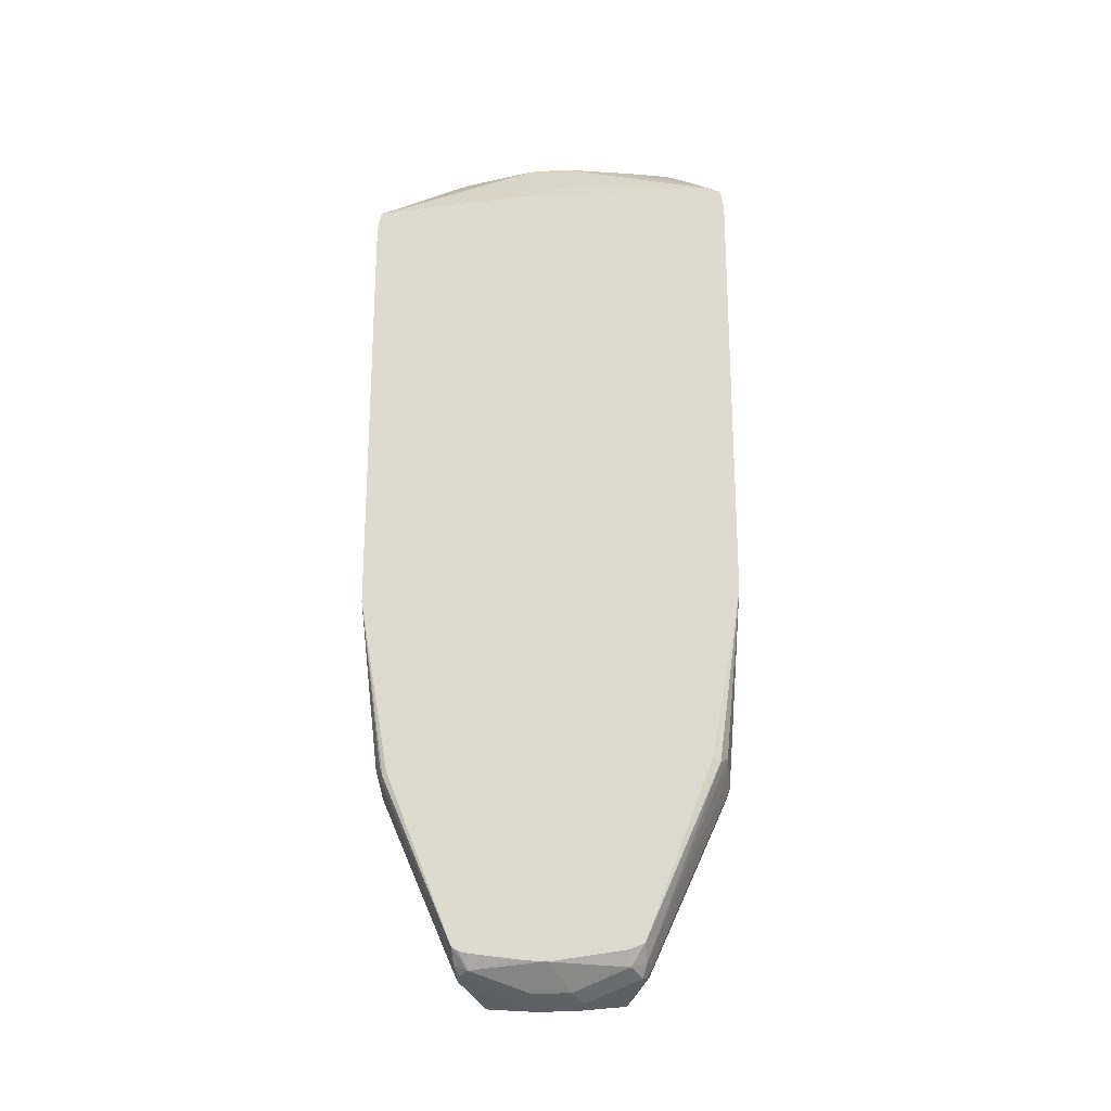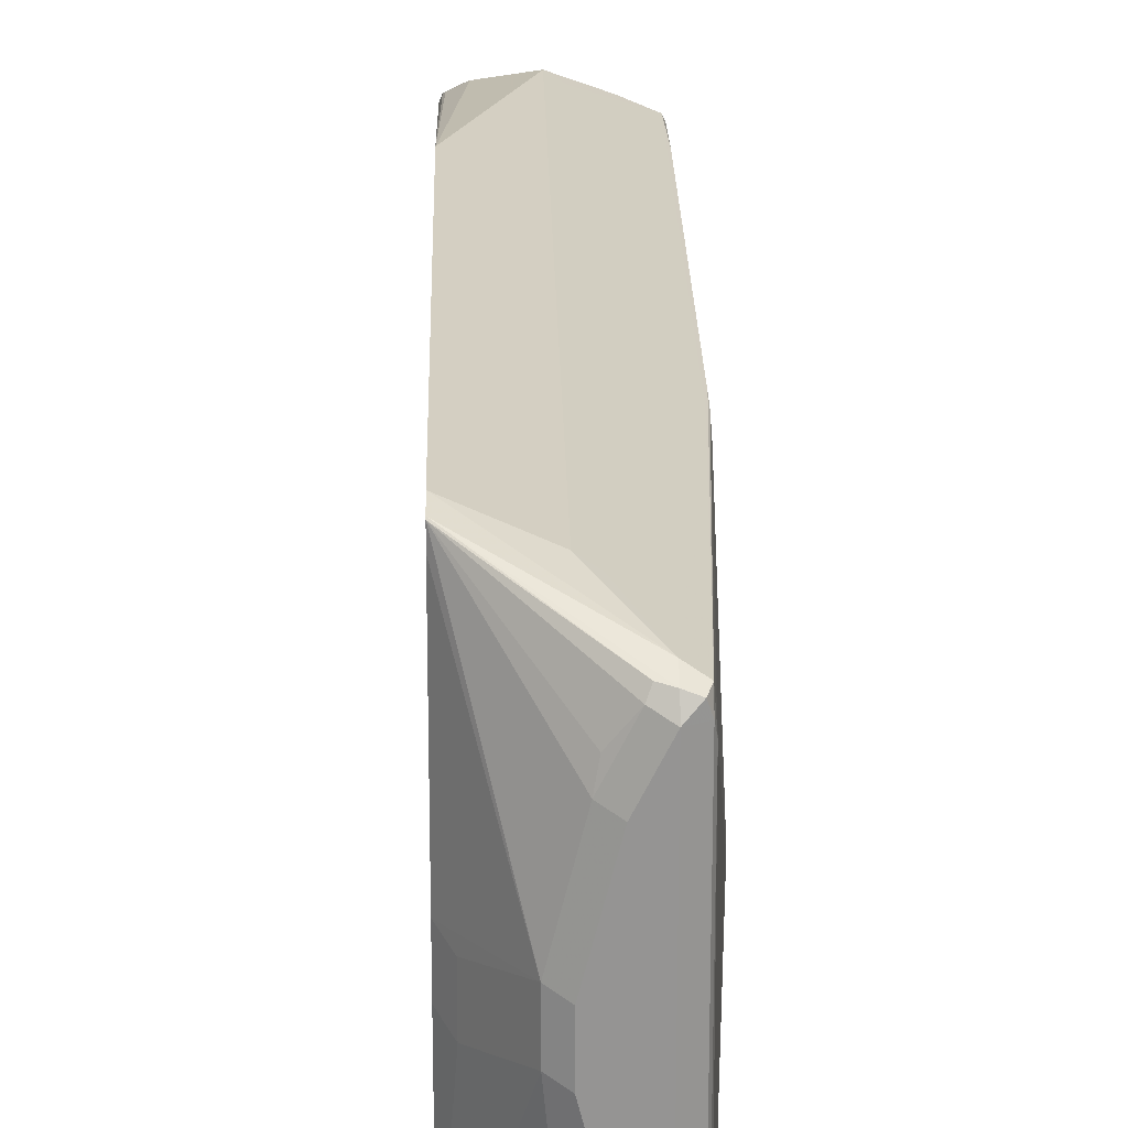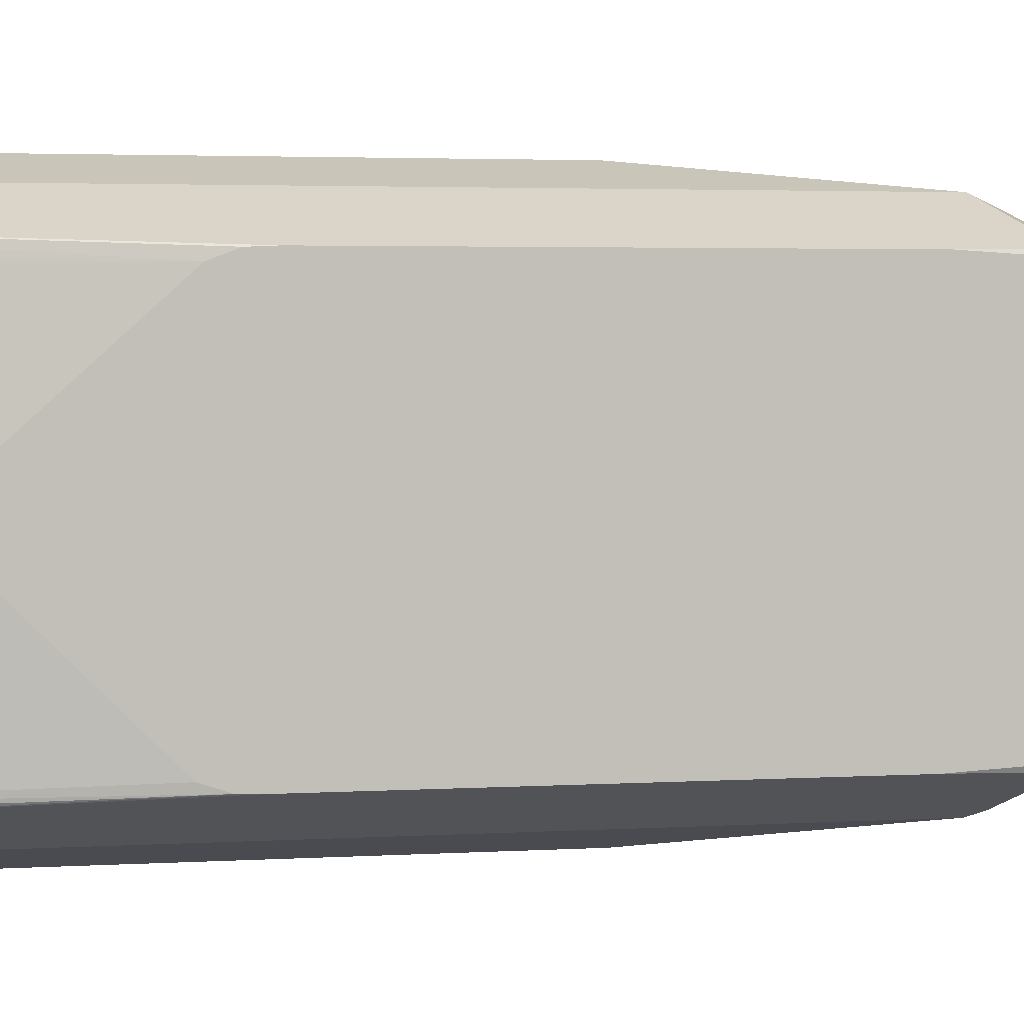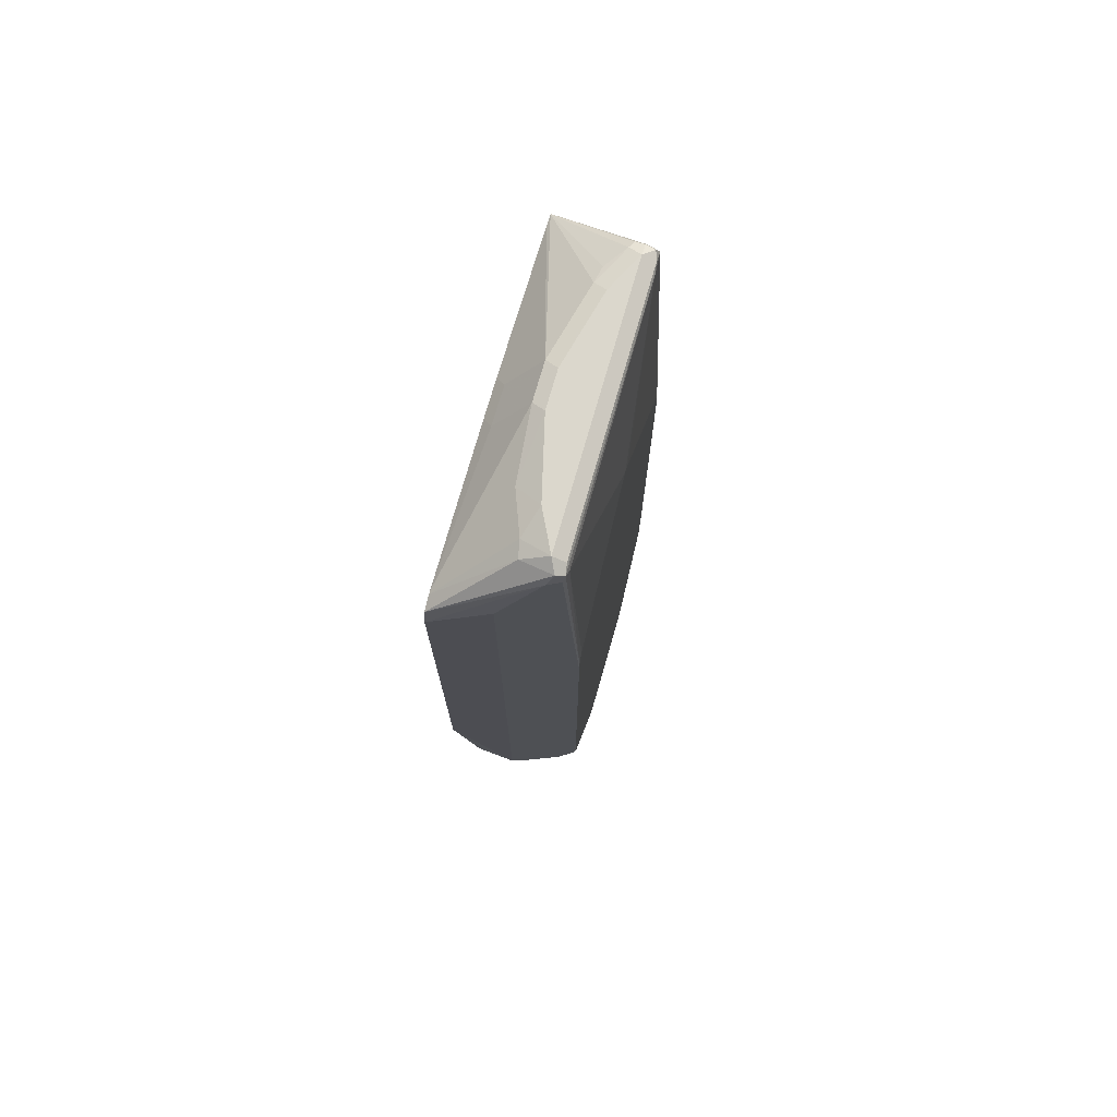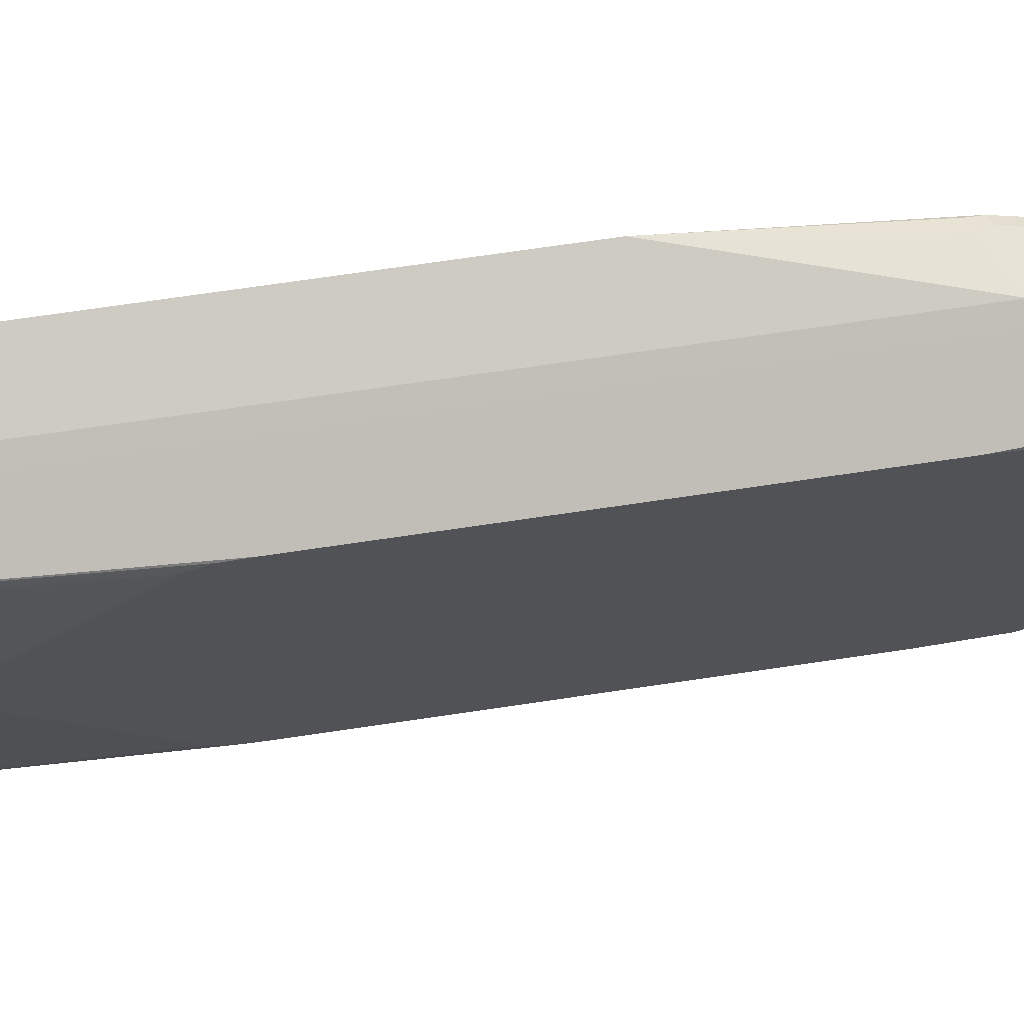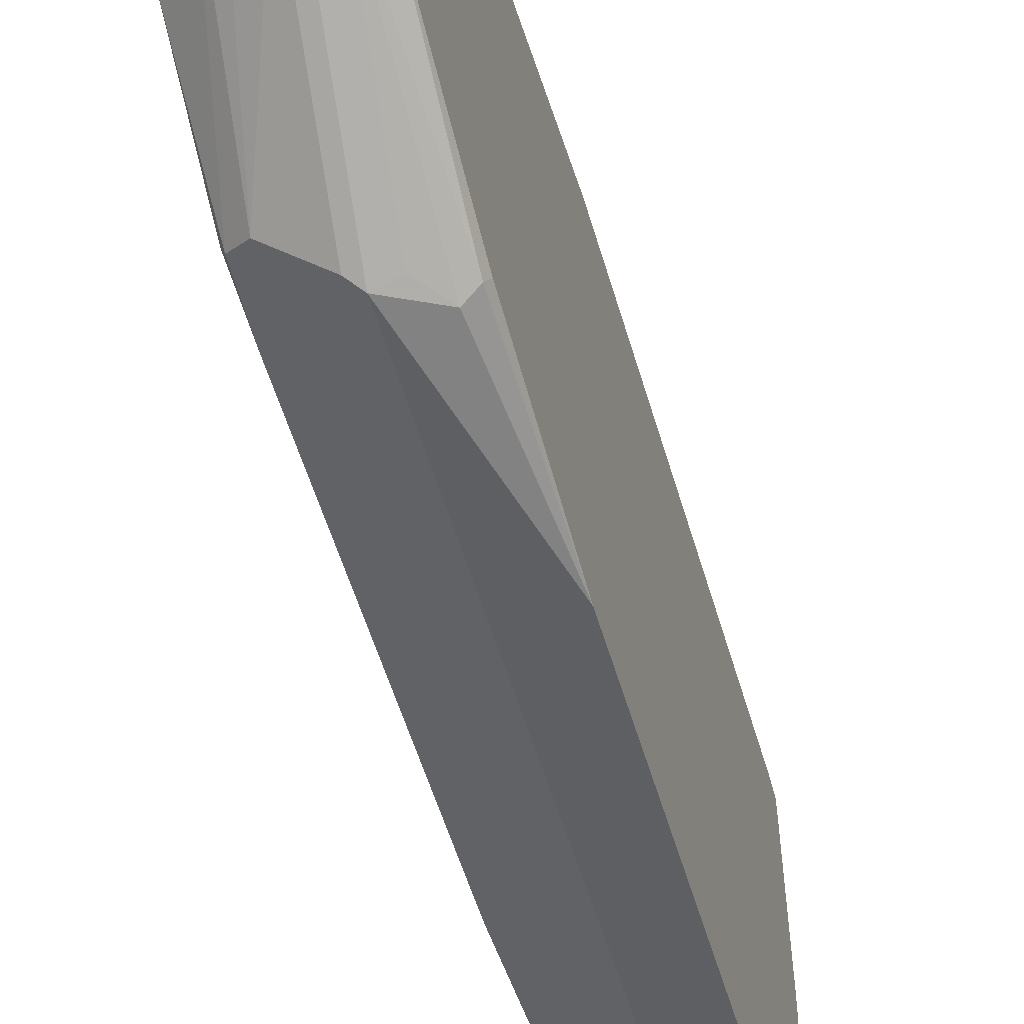
<metadata>
{"format":"obj","ext":"obj","renderer":"f3d","projection":"perspective","resolution":1024,"background":"white","views":[{"elev":-22.6,"azim":96.8,"up":"+Y"},{"elev":23.0,"azim":178.8,"up":"+Z"},{"elev":2.7,"azim":-103.9,"up":"+Z"},{"elev":73.4,"azim":-164.0,"up":"+Y"},{"elev":68.0,"azim":-98.6,"up":"+Z"},{"elev":-53.7,"azim":16.0,"up":"+Z"}]}
</metadata>
<code>
v 0.3118 -0.1466 0.1837
v 0.259 -0.333 0.1665
v 0.296 -0.3145 0.1665
v 0.3083 -0.3145 0.1603
v 0.3099 -0.3237 0.1572
v 0.3118 -0.3198 0.1533
v 0.3118 0.2788 0.1837
v 0.2467 -0.3268 0.1603
v 0.222 -0.3515 0.148
v 0.2775 -0.4995 0.09248
v 0.2837 -0.5118 0.08633
v 0.2652 -0.3453 0.1603
v 0.3022 -0.3268 0.1603
v 0.259 0.296 0.1665
v 0.3118 -0.4859 0.08784
v 0.3118 0.2951 0.18
v 0.222 0.3515 0.148
v 0.1973 -0.3576 0.1357
v 0.2467 0.3021 0.1603
v 0.2529 -0.5056 0.08015
v 0.2498 -0.5318 0.06472
v 0.2775 -0.518 0.074
v 0.2898 -0.5118 0.074
v 0.3022 -0.5056 0.074
v 0.2914 -0.5087 0.08324
v 0.2983 -0.4995 0.08784
v 0.3118 -0.4897 0.08155
v 0.3118 0.2963 0.179
v 0.2313 0.3607 0.1434
v 0.222 0.3638 0.1418
v 0.2097 0.3577 0.1418
v 0.1973 0.06778 0.1357
v 0.1953 -0.3011 0.1346
v 0.1953 -0.3186 0.1336
v 0.1953 -0.3535 0.1315
v 0.1953 -0.4563 0.06782
v 0.2313 -0.5087 0.06472
v 0.2436 -0.5149 0.07091
v 0.2282 -0.5118 0.04933
v 0.2467 -0.5303 0.01233
v 0.259 -0.5365 0.01848
v 0.2837 -0.5242 0.01848
v 0.3118 -0.5008 0.003991
v 0.3118 -0.4985 0.02477
v 0.3118 -0.4915 0.074
v 0.3118 0.2978 0.1665
v 0.2713 0.3638 0.02467
v 0.2529 0.3638 0.09867
v 0.2498 0.3607 0.1156
v 0.2343 0.3638 0.1357
v 0.222 0.37 0.1295
v 0.2128 0.3653 0.1387
v 0.2097 0.3638 0.1295
v 0.2081 0.3607 0.1202
v 0.2081 0.3515 0.1272
v 0.1953 0.08543 0.1266
v 0.1953 0.06609 0.1338
v 0.1953 0.04719 0.1346
v 0.1953 -0.4625 0.05548
v 0.2282 -0.5118 -0.06167
v 0.1953 -0.4666 0.01848
v 0.2467 -0.5303 -0.02467
v 0.259 -0.5365 -0.01848
v 0.2837 -0.5242 -0.01848
v 0.3118 -0.5008 -0
v 0.3118 0.3066 0.02114
v 0.2713 0.3638 -0.01233
v 0.259 0.37 0.01848
v 0.3022 0.3207 0.01233
v 0.2405 0.37 0.09248
v 0.222 0.37 -0.1295
v 0.2097 0.3638 -0.1295
v 0.2081 0.3607 -0.1387
v 0.2066 0.3546 -0.1326
v 0.1953 0.22 0.001978
v 0.1953 0.2169 0.007048
v 0.1953 0.2137 0.01136
v 0.1953 -0.4666 -0.02459
v 0.1953 -0.4655 -0.04725
v 0.2266 -0.5087 -0.06472
v 0.2498 -0.5318 -0.06472
v 0.2374 -0.5211 -0.05239
v 0.2683 -0.5318 -0.02772
v 0.2868 -0.5134 -0.08324
v 0.3022 -0.5056 -0.074
v 0.3118 -0.4915 -0.074
v 0.3118 0.3066 -0.01582
v 0.2652 0.3577 -0.08015
v 0.259 0.37 -0.01848
v 0.3022 0.3207 -0.02467
v 0.3118 0.3019 -0.1638
v 0.3118 0.3014 -0.1665
v 0.2158 0.3638 -0.1418
v 0.2405 0.37 -0.09248
v 0.2498 0.3607 -0.1202
v 0.2467 0.3577 -0.1357
v 0.2097 0.3515 -0.1418
v 0.1953 0.07133 -0.1341
v 0.1953 0.2117 -0.008234
v 0.1953 0.09067 -0.1277
v 0.1953 -0.4625 -0.05548
v 0.2313 -0.5087 -0.06936
v 0.1953 -0.4563 -0.06782
v 0.2498 -0.5272 -0.06936
v 0.2775 -0.5118 -0.08633
v 0.296 -0.5018 -0.08784
v 0.3118 -0.4859 -0.08784
v 0.3118 -0.4866 -0.08651
v 0.3118 0.2959 -0.1801
v 0.222 0.3515 -0.148
v 0.2128 0.3422 -0.1434
v 0.1973 0.07399 -0.1357
v 0.1953 0.05234 -0.1346
v 0.1973 -0.3515 -0.1357
v 0.2128 -0.3607 -0.1434
v 0.1953 -0.3577 -0.1284
v 0.2683 -0.5087 -0.08784
v 0.2775 -0.4995 -0.09248
v 0.2775 -0.3353 -0.1618
v 0.296 -0.3145 -0.1665
v 0.3083 -0.3206 -0.1603
v 0.3118 -0.3172 -0.1533
v 0.3118 0.2957 -0.1802
v 0.3118 0.2953 -0.1803
v 0.3118 0.2775 -0.1837
v 0.259 0.296 -0.1665
v 0.2467 0.296 -0.1603
v 0.1953 -0.296 -0.1346
v 0.2467 -0.333 -0.1603
v 0.222 -0.3515 -0.148
v 0.1953 -0.3515 -0.1315
v 0.259 -0.333 -0.1665
v 0.2498 -0.3422 -0.1618
v 0.3118 -0.1506 -0.1837
f 60 80 81
f 66 87 90
f 65 85 86
f 64 85 65
f 64 84 85
f 63 83 64
f 66 90 69
f 63 81 83
f 62 82 81
f 62 81 63
f 60 82 62
f 60 81 82
f 64 83 84
f 67 88 89
f 71 93 72
f 67 91 92
f 67 92 88
f 71 94 95
f 71 95 96
f 71 96 93
f 72 93 73
f 73 97 98
f 73 98 74
f 73 93 97
f 74 99 75
f 74 100 99
f 74 98 100
f 79 101 80
f 67 90 91
f 60 79 80
f 47 69 90
f 54 56 55
f 40 63 41
f 41 63 64
f 80 102 81
f 41 64 42
f 42 64 65
f 42 65 43
f 46 66 47
f 47 67 89
f 47 89 68
f 47 68 70
f 47 70 48
f 47 66 69
f 47 90 67
f 48 70 51
f 60 78 79
f 48 51 50
f 51 70 68
f 51 68 89
f 51 89 94
f 51 94 71
f 51 71 72
f 51 72 53
f 51 53 52
f 53 72 73
f 53 73 54
f 54 73 74
f 54 74 75
f 54 75 76
f 54 76 77
f 54 77 56
f 48 50 49
f 80 101 103
f 112 127 129
f 81 102 104
f 107 121 122
f 109 123 110
f 110 123 124
f 110 124 125
f 110 125 126
f 110 126 127
f 110 127 112
f 110 112 111
f 112 129 114
f 112 114 128
f 112 128 113
f 114 129 130
f 114 130 115
f 114 116 131
f 106 121 107
f 114 131 128
f 115 132 133
f 115 133 117
f 117 133 132
f 117 132 118
f 119 132 120
f 120 132 134
f 120 134 121
f 121 134 122
f 125 134 132
f 125 132 126
f 126 132 129
f 126 129 127
f 40 62 63
f 129 132 130
f 115 130 132
f 80 103 102
f 106 120 121
f 106 132 119
f 81 104 105
f 81 105 84
f 81 84 83
f 84 105 106
f 84 106 85
f 85 106 107
f 85 107 108
f 85 108 86
f 87 91 90
f 88 95 94
f 88 94 89
f 88 92 95
f 92 109 96
f 92 96 95
f 106 119 120
f 93 110 97
f 93 109 110
f 97 110 111
f 97 111 112
f 97 112 113
f 97 113 98
f 102 103 114
f 102 114 115
f 102 115 104
f 103 116 114
f 104 115 117
f 104 117 105
f 105 117 118
f 105 118 106
f 106 118 132
f 93 96 109
f 39 78 60
f 18 32 58
f 39 59 61
f 2 12 13
f 2 13 3
f 2 14 19
f 2 19 8
f 3 13 4
f 4 13 5
f 5 13 15
f 5 15 6
f 7 16 17
f 7 17 14
f 8 18 9
f 8 19 32
f 8 32 18
f 9 18 10
f 10 20 21
f 10 21 11
f 10 18 20
f 11 21 22
f 11 22 23
f 11 23 24
f 11 24 25
f 11 25 26
f 11 26 13
f 11 13 12
f 13 26 15
f 14 17 19
f 15 26 24
f 15 24 27
f 16 28 29
f 2 11 12
f 16 29 30
f 2 10 11
f 39 61 78
f 1 2 3
f 1 3 4
f 1 4 5
f 1 5 6
f 1 6 15
f 1 15 27
f 1 27 45
f 1 45 44
f 1 44 43
f 1 43 65
f 1 65 86
f 1 86 108
f 1 108 107
f 1 107 122
f 1 122 134
f 1 134 125
f 1 125 124
f 1 124 123
f 1 123 109
f 1 109 92
f 1 92 91
f 1 91 87
f 1 87 66
f 1 66 46
f 1 46 28
f 1 28 16
f 1 16 7
f 1 7 14
f 1 14 2
f 2 9 10
f 16 30 17
f 2 8 9
f 17 31 32
f 31 55 56
f 31 56 57
f 31 57 58
f 31 58 32
f 33 58 57
f 33 57 56
f 33 56 77
f 33 77 76
f 33 76 75
f 33 75 99
f 33 99 100
f 33 100 98
f 33 98 113
f 33 113 128
f 33 131 116
f 33 116 103
f 33 103 101
f 33 101 79
f 33 79 78
f 33 78 61
f 33 61 59
f 33 59 36
f 33 36 35
f 33 35 34
f 36 59 37
f 37 59 39
f 39 60 62
f 39 62 40
f 17 30 31
f 31 54 55
f 31 53 54
f 33 128 131
f 30 52 31
f 17 32 19
f 31 52 53
f 18 33 34
f 18 34 35
f 18 35 36
f 18 36 37
f 18 37 38
f 18 38 21
f 18 21 20
f 21 38 37
f 21 37 39
f 21 39 40
f 21 40 41
f 21 41 22
f 22 41 23
f 18 58 33
f 23 41 42
f 30 51 52
f 29 50 30
f 28 50 29
f 28 49 50
f 28 48 49
f 28 47 48
f 28 46 47
f 30 50 51
f 24 45 27
f 24 44 45
f 24 43 44
f 24 42 43
f 23 42 24
f 24 26 25

</code>
